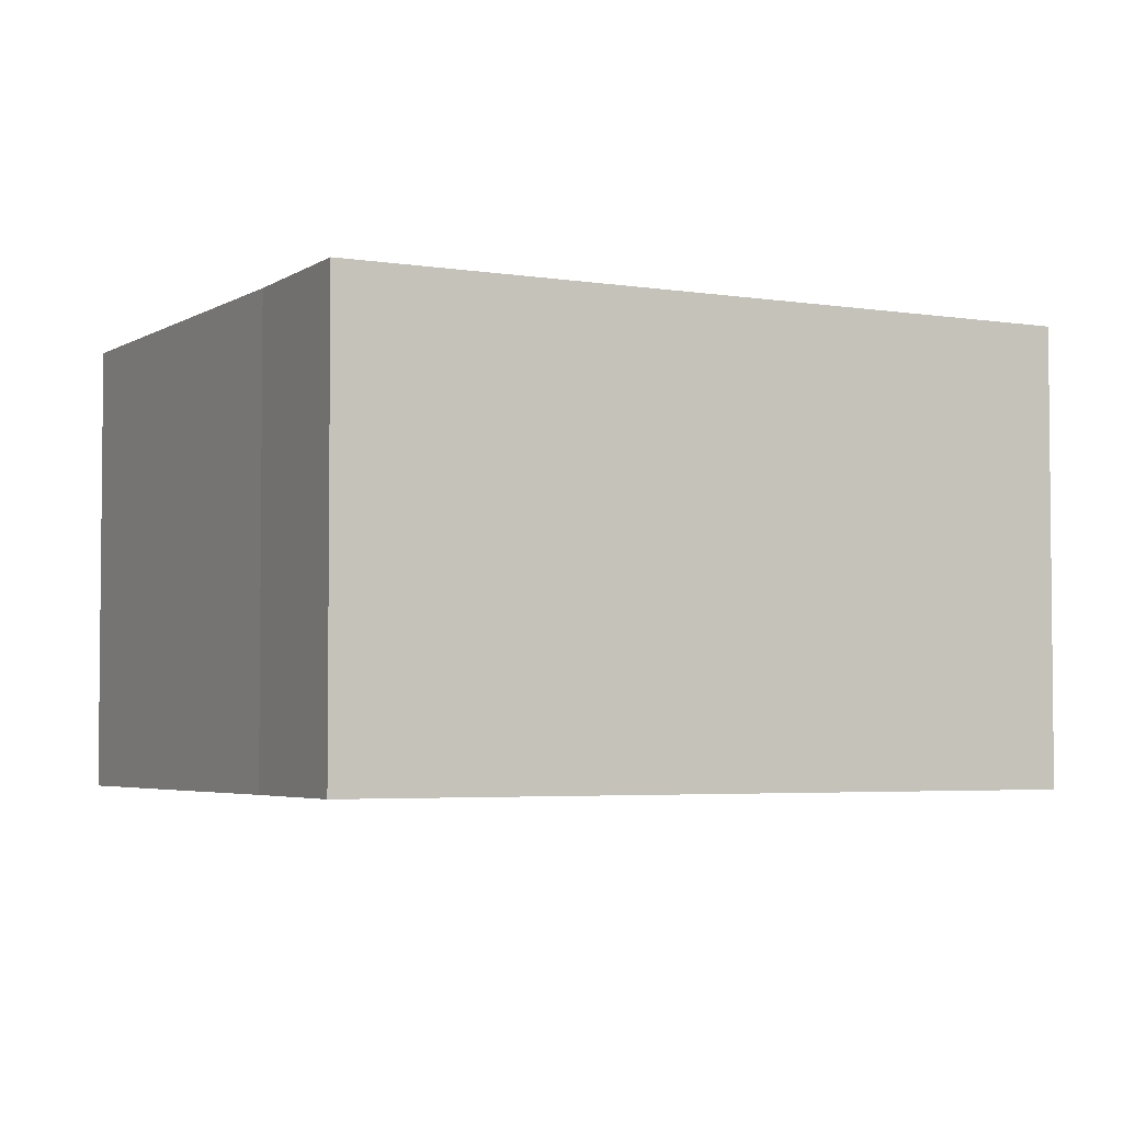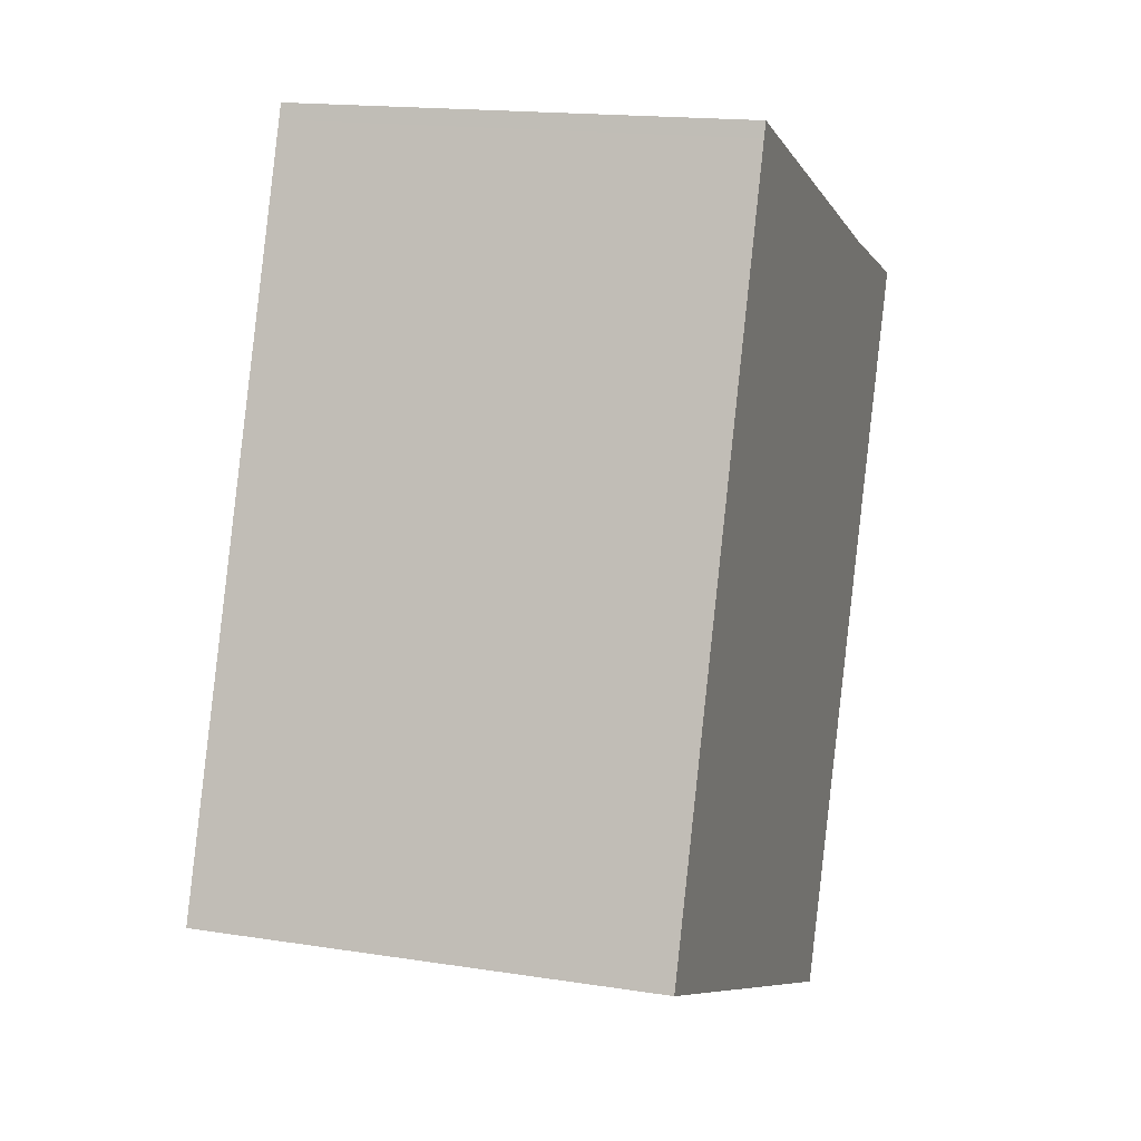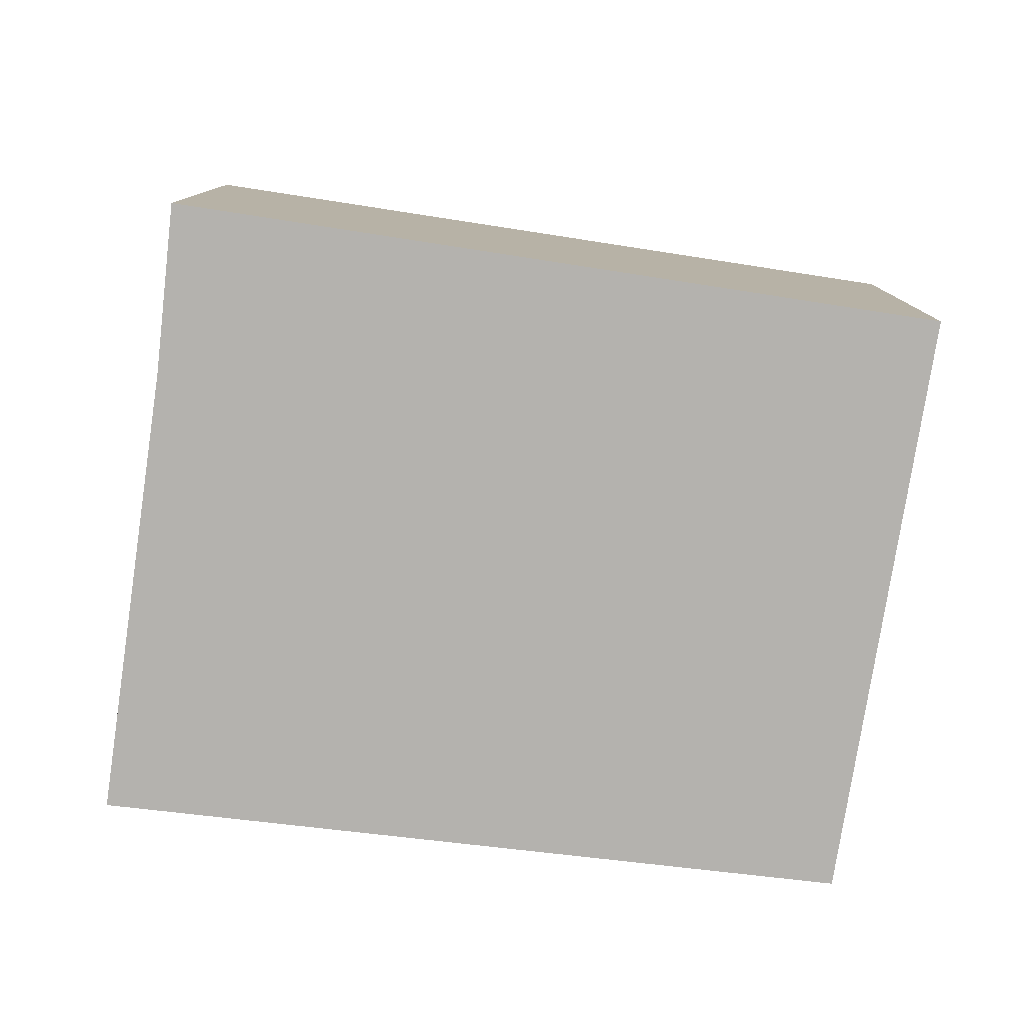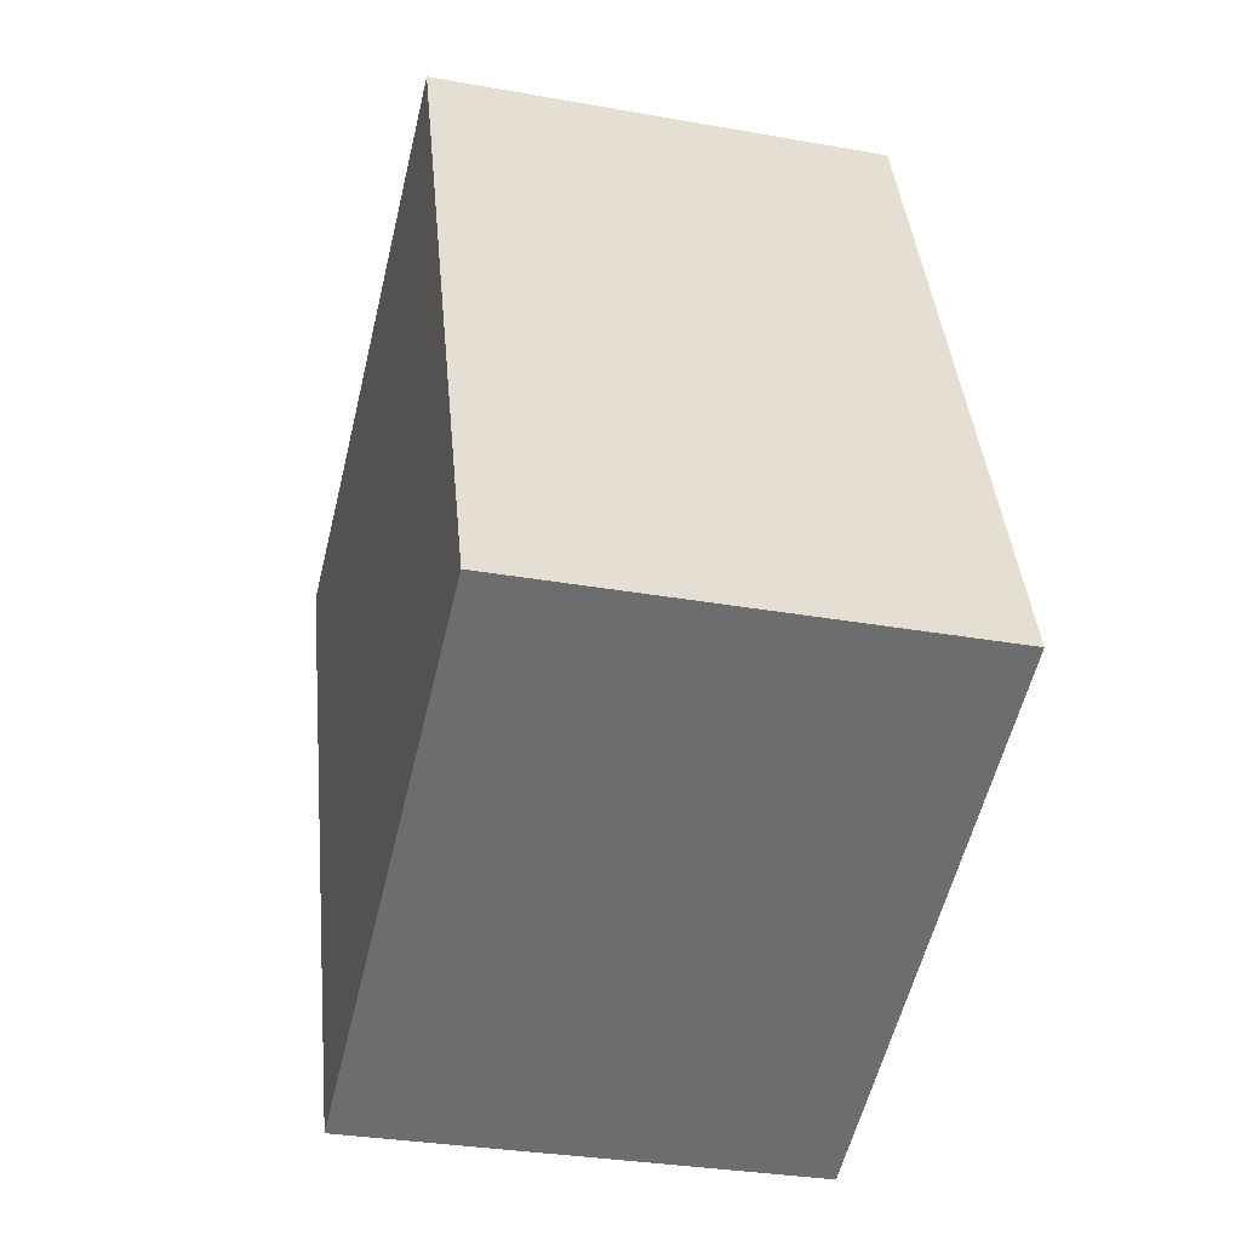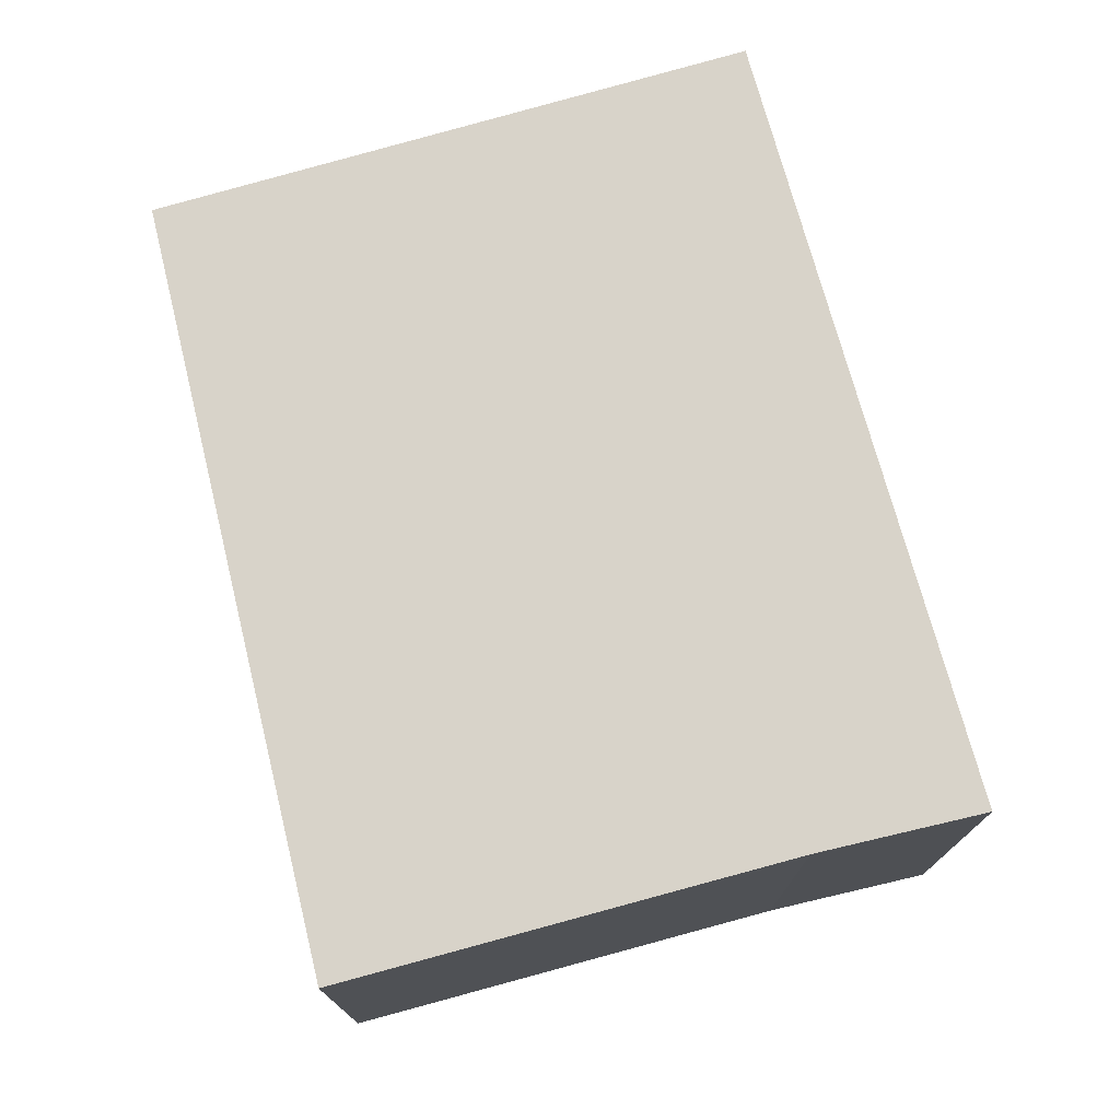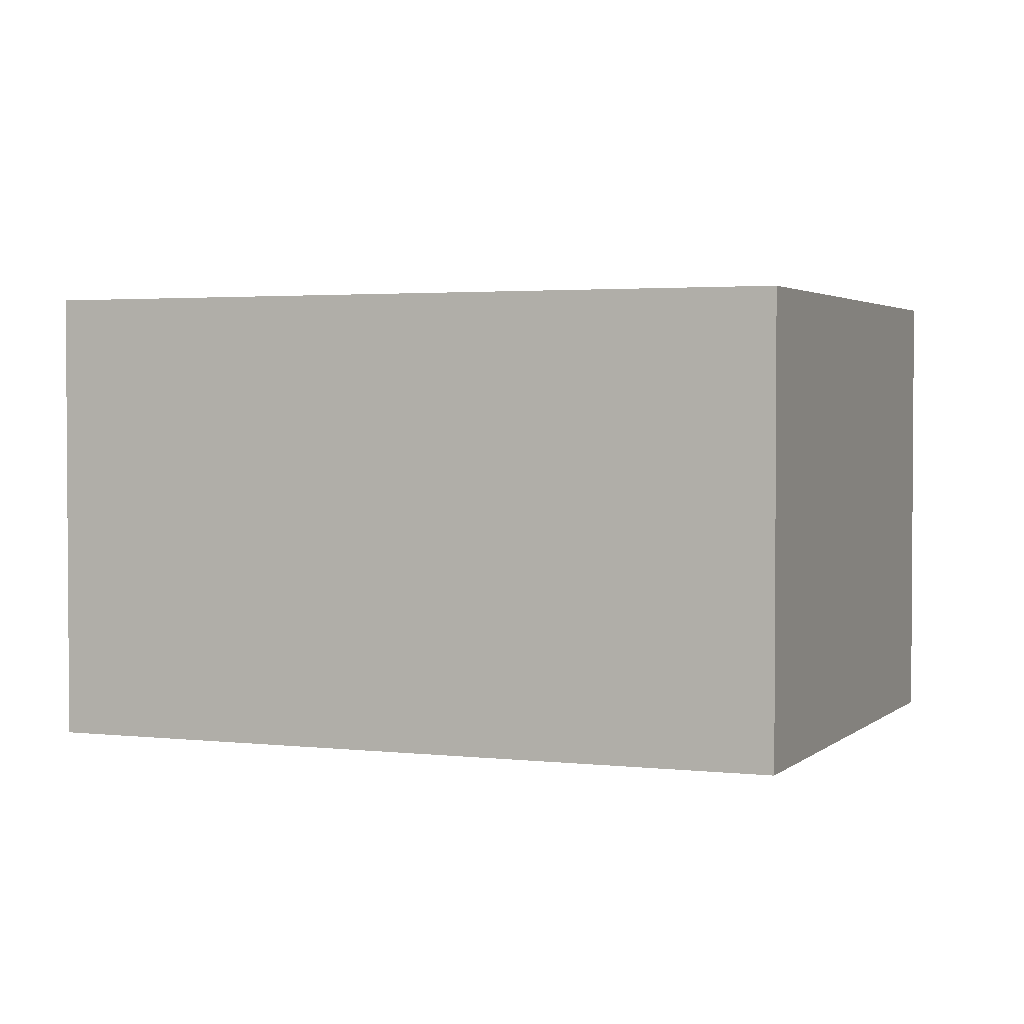
<metadata>
{"format":"obj","ext":"obj","renderer":"f3d","projection":"perspective","resolution":1024,"background":"white","views":[{"elev":-3.8,"azim":83.9,"up":"+Y"},{"elev":16.5,"azim":-72.2,"up":"+Z"},{"elev":-79.8,"azim":104.0,"up":"+Y"},{"elev":-31.2,"azim":-104.3,"up":"+Z"},{"elev":75.9,"azim":7.0,"up":"+Y"},{"elev":2.5,"azim":135.1,"up":"+Y"}]}
</metadata>
<code>
v  2.06 3.631 5.521
v  1.864 3.631 -0.798
v  0 3.631 2.223e-16
v  3.353 3.631 -1.435
v  4.341 3.631 -1.858
v  4.363 3.631 -1.806
v  6.715 3.631 3.811
v  5.452 3.631 4.275
v  2.104 3.631 5.64
v  0 0 0
v  2.06 -3.381e-16 5.521
v  2.104 -3.453e-16 5.64
v  5.452 -2.618e-16 4.275
v  6.715 -2.334e-16 3.811
v  4.363 1.106e-16 -1.806
v  4.341 1.138e-16 -1.858
v  3.353 8.787e-17 -1.435
v  1.864 4.886e-17 -0.798
g defaultobject
f 1 2 3
f 2 1 4
f 4 1 5
f 5 1 6
f 6 1 7
f 7 1 8
f 8 1 9
f 10 1 3
f 1 10 11
f 1 11 9
f 9 11 12
f 12 8 9
f 8 12 13
f 13 7 8
f 7 13 14
f 14 6 7
f 6 14 15
f 6 15 5
f 5 15 16
f 16 4 5
f 4 16 2
f 2 16 3
f 3 16 17
f 3 17 10
f 10 17 18
f 15 17 16
f 17 15 14
f 17 14 18
f 18 14 10
f 10 14 11
f 11 14 13
f 11 13 12

</code>
